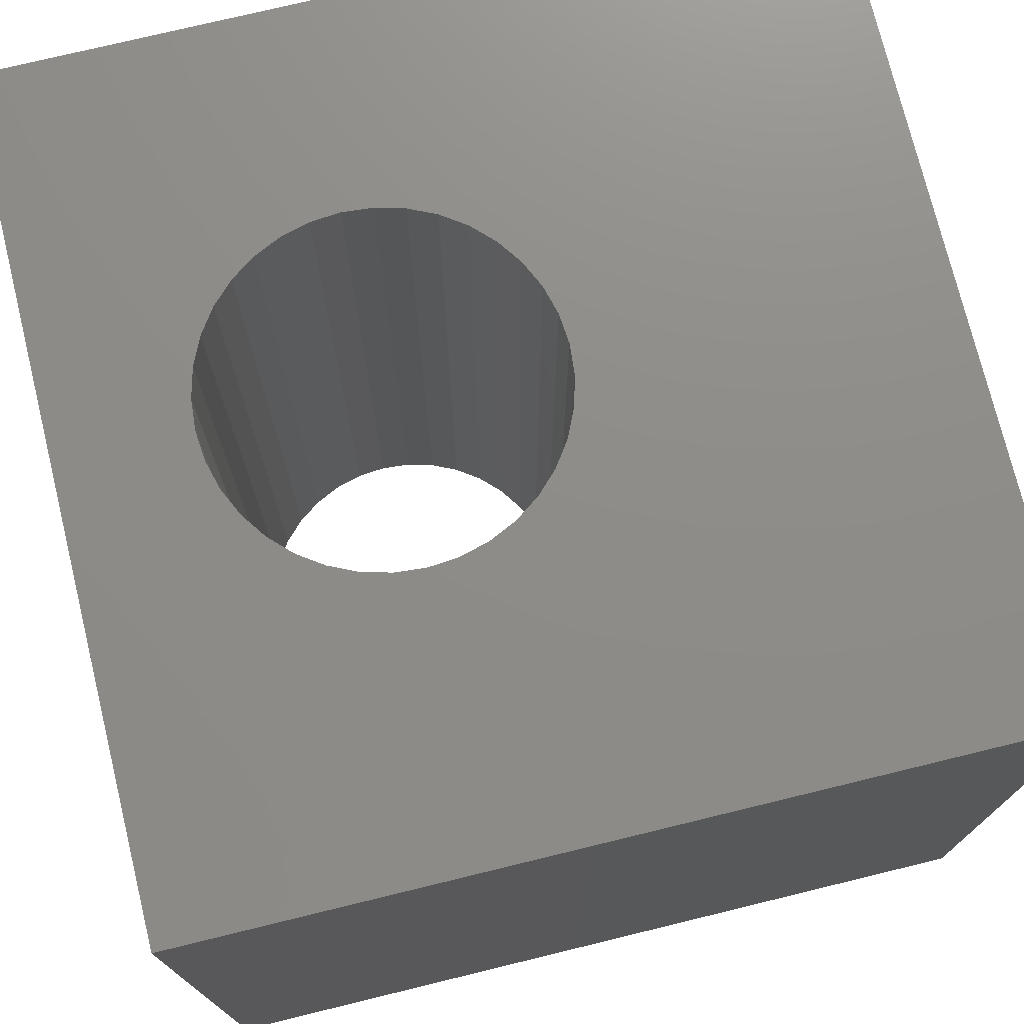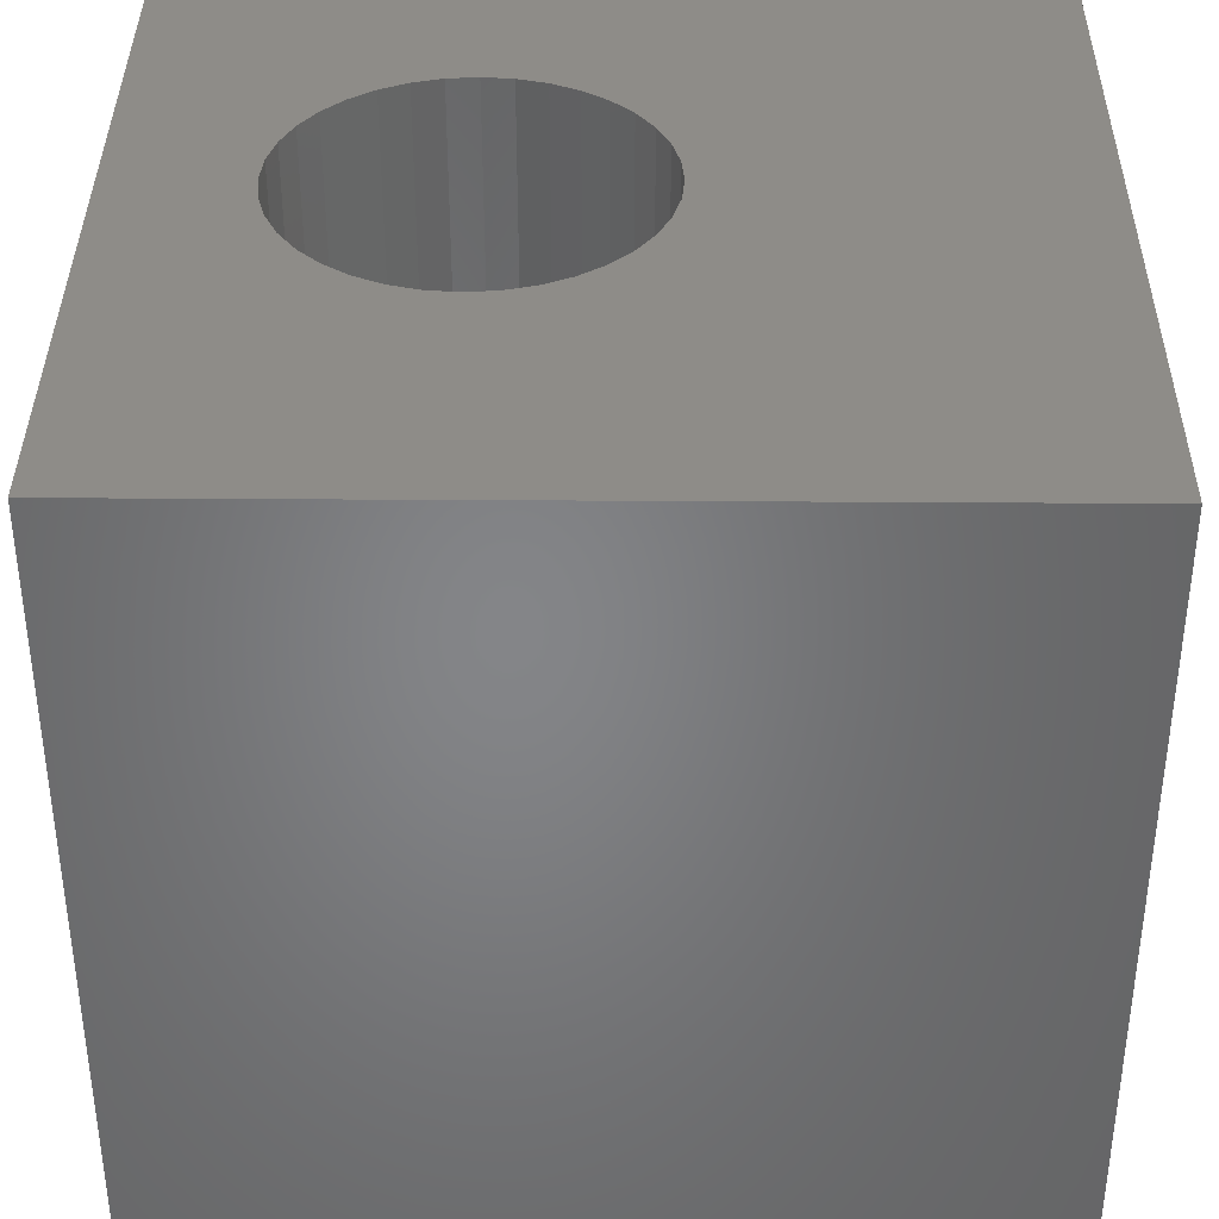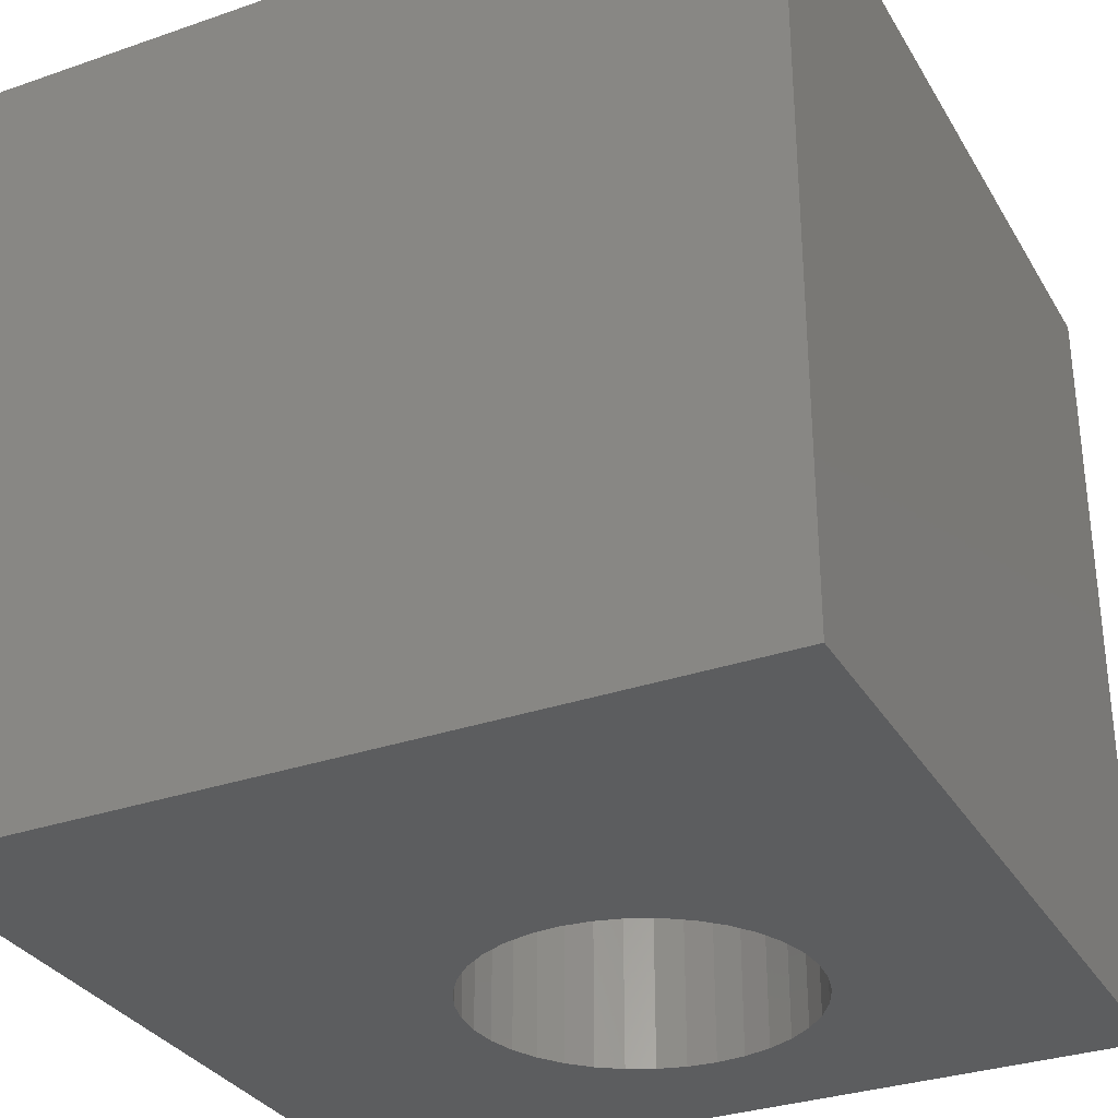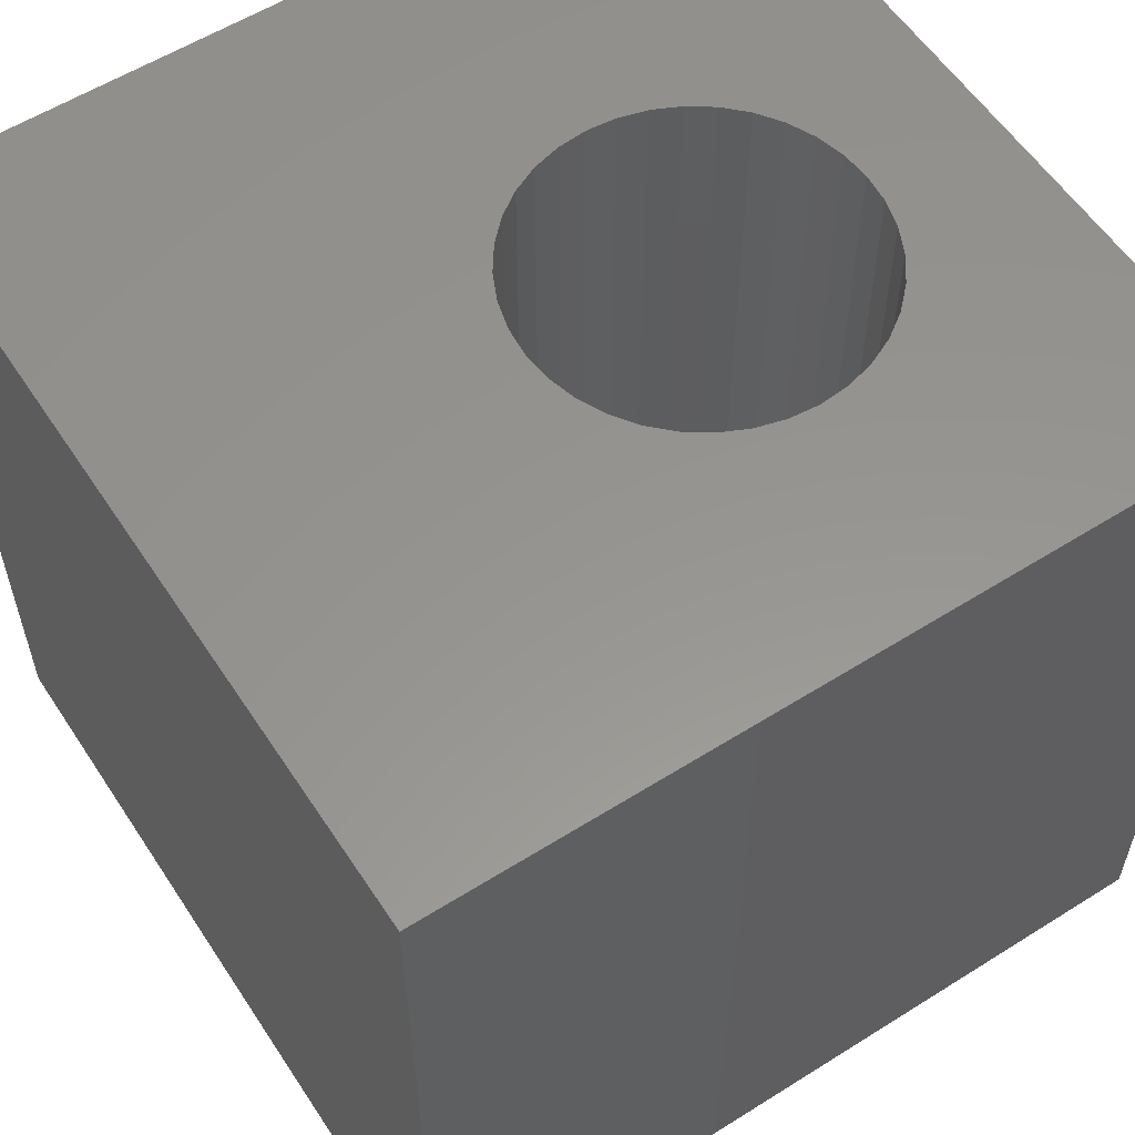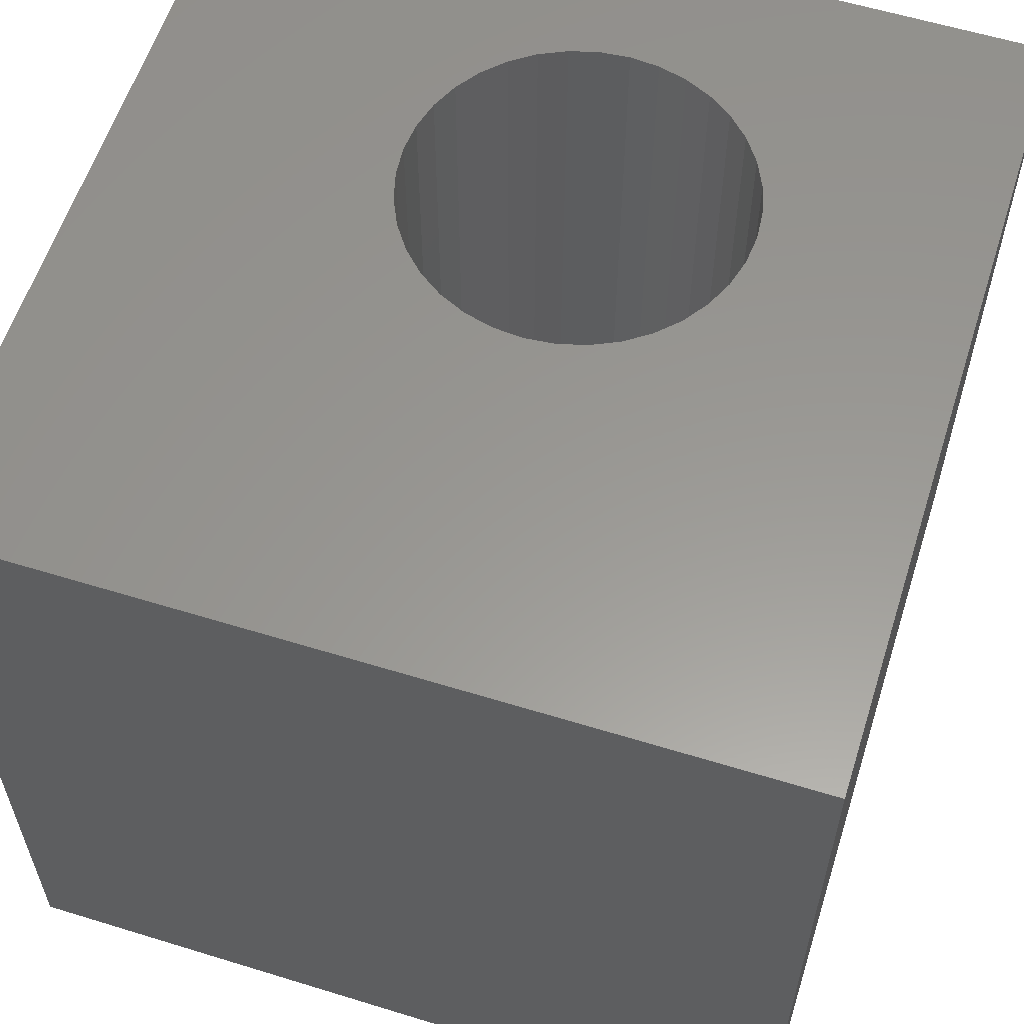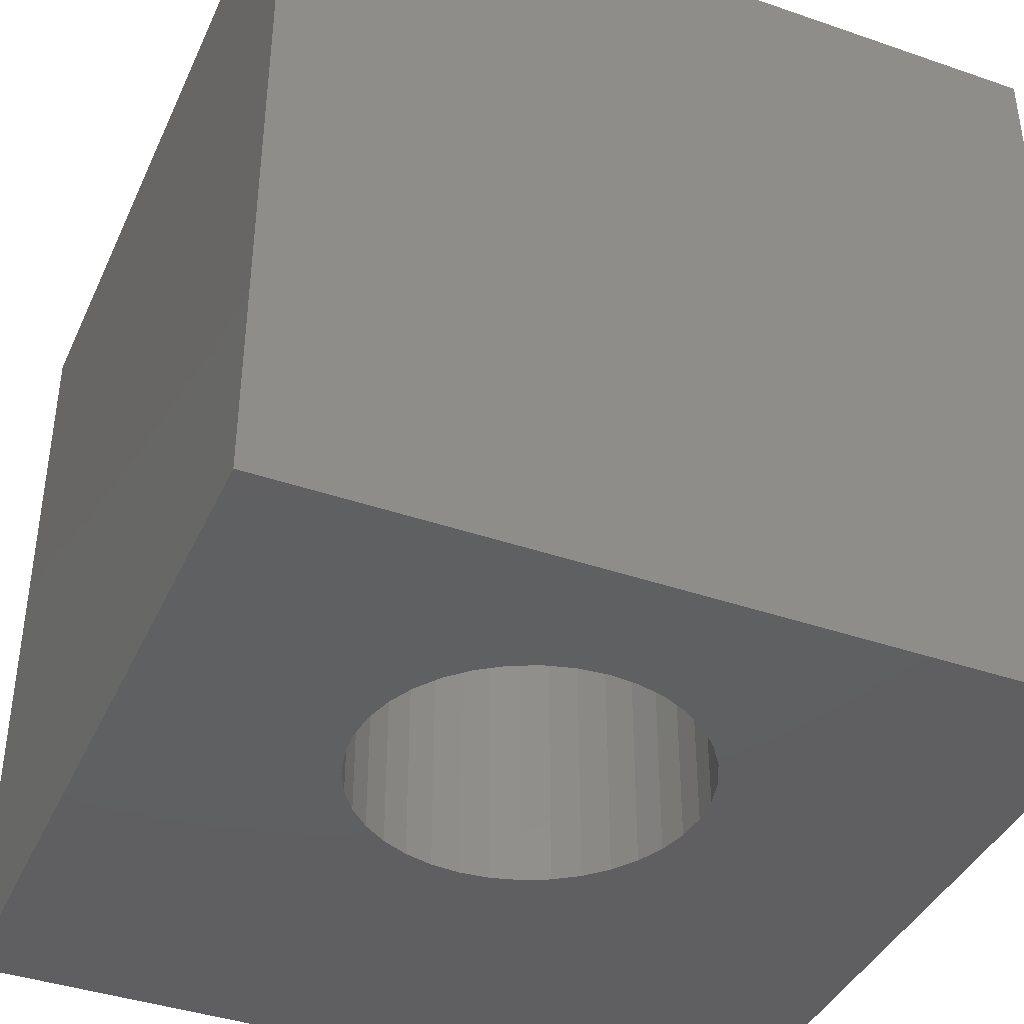
<metadata>
{"format":"stl","ext":"stl","renderer":"f3d","projection":"perspective","resolution":1024,"background":"white","views":[{"elev":74.6,"azim":76.3,"up":"+Z"},{"elev":37.6,"azim":90.5,"up":"+Z"},{"elev":-31.8,"azim":-154.0,"up":"+Z"},{"elev":57.6,"azim":-123.1,"up":"+Z"},{"elev":59.0,"azim":-162.4,"up":"+Z"},{"elev":-40.2,"azim":-23.0,"up":"+Z"}]}
</metadata>
<code>
# stl→obj: 80 verts, 160 faces
v 0 10 10
v 0 10 0
v 0 0 10
v 0 0 0
v 3.608 1.859 10
v 3.312 2.066 10
v 3.936 1.706 10
v 10 0 10
v 6.719 3.655 10
v 6.687 3.295 10
v 5.682 5.451 10
v 5.978 5.244 10
v 10 10 10
v 6.594 2.946 10
v 6.441 2.618 10
v 6.234 2.322 10
v 5.978 2.066 10
v 5.682 1.859 10
v 5.354 1.706 10
v 5.005 1.613 10
v 4.645 1.581 10
v 4.285 1.613 10
v 3.057 2.322 10
v 2.849 2.618 10
v 2.696 2.946 10
v 2.849 4.692 10
v 3.057 4.988 10
v 6.687 4.015 10
v 6.594 4.364 10
v 5.354 5.604 10
v 2.696 4.364 10
v 3.312 5.244 10
v 3.608 5.451 10
v 3.936 5.604 10
v 4.285 5.697 10
v 4.645 5.729 10
v 5.005 5.697 10
v 6.234 4.988 10
v 6.441 4.692 10
v 2.603 3.295 10
v 2.571 3.655 10
v 2.603 4.015 10
v 10 10 0
v 10 0 0
v 4.285 5.697 0
v 3.936 5.604 0
v 3.057 4.988 0
v 2.849 4.692 0
v 2.603 3.295 0
v 2.696 2.946 0
v 2.849 2.618 0
v 3.057 2.322 0
v 3.312 2.066 0
v 3.608 1.859 0
v 3.936 1.706 0
v 3.608 5.451 0
v 3.312 5.244 0
v 5.005 1.613 0
v 4.645 1.581 0
v 4.285 1.613 0
v 2.696 4.364 0
v 2.603 4.015 0
v 2.571 3.655 0
v 5.354 1.706 0
v 5.682 1.859 0
v 5.978 2.066 0
v 6.234 2.322 0
v 6.441 2.618 0
v 6.594 2.946 0
v 6.687 3.295 0
v 6.719 3.655 0
v 5.682 5.451 0
v 5.354 5.604 0
v 5.005 5.697 0
v 4.645 5.729 0
v 6.687 4.015 0
v 6.594 4.364 0
v 6.441 4.692 0
v 6.234 4.988 0
v 5.978 5.244 0
f 1 2 3
f 3 2 4
f 5 6 3
f 5 3 7
f 8 9 10
f 11 12 13
f 10 14 8
f 8 14 15
f 8 15 16
f 16 17 8
f 8 17 18
f 8 18 19
f 19 20 8
f 8 20 21
f 8 21 3
f 3 21 22
f 3 22 7
f 6 23 3
f 3 23 24
f 3 24 25
f 26 27 1
f 9 8 28
f 28 8 13
f 28 13 29
f 11 13 30
f 26 1 31
f 27 32 1
f 1 32 33
f 1 33 34
f 34 35 1
f 1 35 36
f 1 36 13
f 13 36 37
f 13 37 30
f 12 38 13
f 13 38 39
f 13 39 29
f 25 40 3
f 3 40 41
f 3 41 1
f 1 41 42
f 1 42 31
f 43 13 44
f 44 13 8
f 45 46 2
f 2 47 48
f 49 50 4
f 4 50 51
f 4 51 52
f 52 53 4
f 4 53 54
f 4 54 55
f 46 56 2
f 2 56 57
f 2 57 47
f 58 44 59
f 59 44 4
f 59 4 60
f 60 4 55
f 48 61 2
f 2 61 62
f 2 62 4
f 4 62 63
f 4 63 49
f 58 64 44
f 44 64 65
f 44 65 66
f 66 67 44
f 44 67 68
f 44 68 69
f 69 70 44
f 44 70 71
f 44 71 43
f 72 73 43
f 43 73 74
f 43 74 2
f 2 74 75
f 2 75 45
f 71 76 43
f 43 76 77
f 43 77 78
f 78 79 43
f 43 79 80
f 43 80 72
f 13 43 1
f 1 43 2
f 44 8 4
f 4 8 3
f 70 9 71
f 71 9 28
f 71 28 76
f 76 28 29
f 76 29 77
f 77 29 39
f 77 39 78
f 78 39 38
f 78 38 79
f 79 38 12
f 79 12 80
f 80 12 11
f 80 11 72
f 72 11 30
f 72 30 73
f 73 30 37
f 73 37 74
f 74 37 36
f 74 36 75
f 75 36 35
f 75 35 45
f 45 35 34
f 45 34 46
f 46 34 33
f 46 33 56
f 56 33 32
f 56 32 57
f 57 32 27
f 57 27 47
f 47 27 26
f 47 26 48
f 48 26 31
f 48 31 61
f 61 31 42
f 61 42 62
f 62 42 41
f 62 41 63
f 63 41 40
f 63 40 49
f 49 40 25
f 49 25 50
f 50 25 24
f 50 24 51
f 51 24 23
f 51 23 52
f 52 23 6
f 52 6 53
f 53 6 5
f 53 5 54
f 54 5 7
f 54 7 55
f 55 7 22
f 55 22 60
f 60 22 21
f 60 21 59
f 59 21 20
f 59 20 58
f 58 20 19
f 58 19 64
f 64 19 18
f 64 18 65
f 65 18 17
f 65 17 66
f 66 17 16
f 66 16 67
f 67 16 15
f 67 15 68
f 68 15 14
f 68 14 69
f 69 14 10
f 69 10 70
f 70 10 9

</code>
